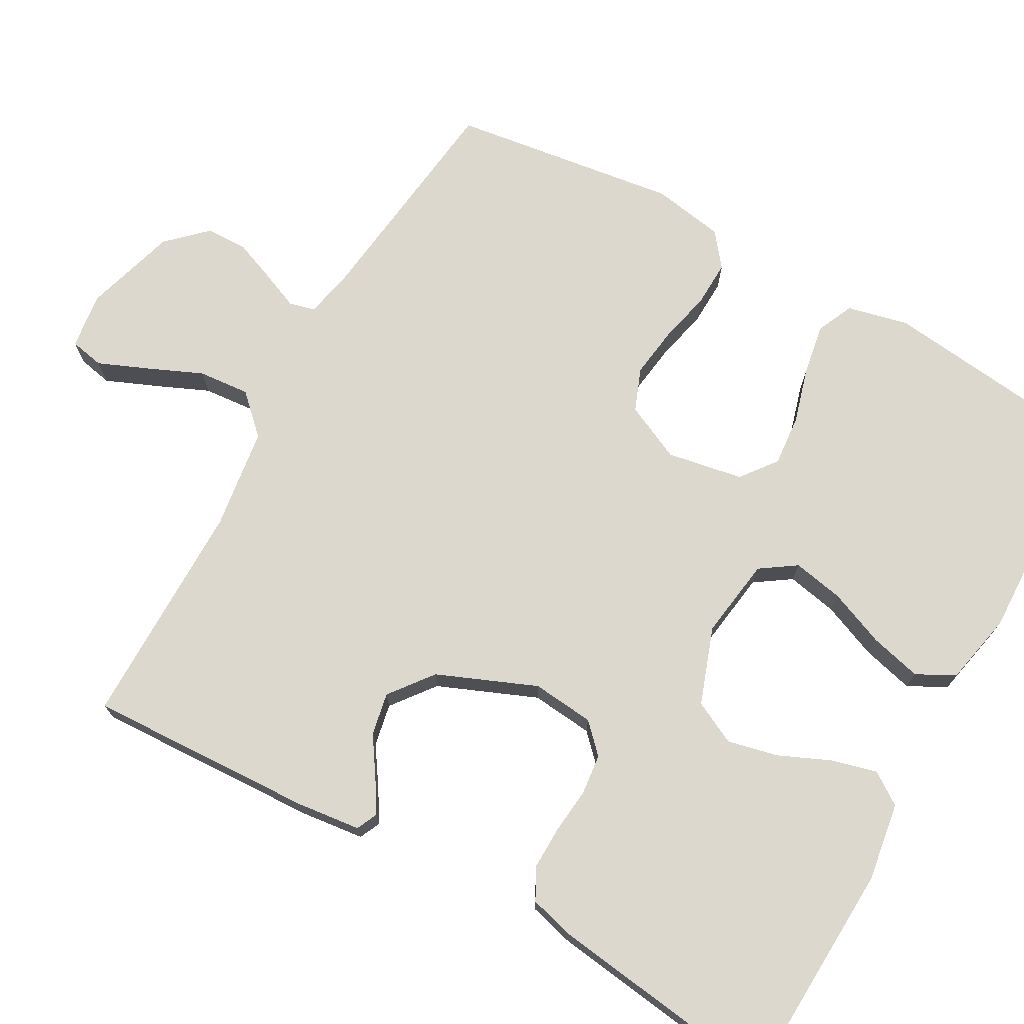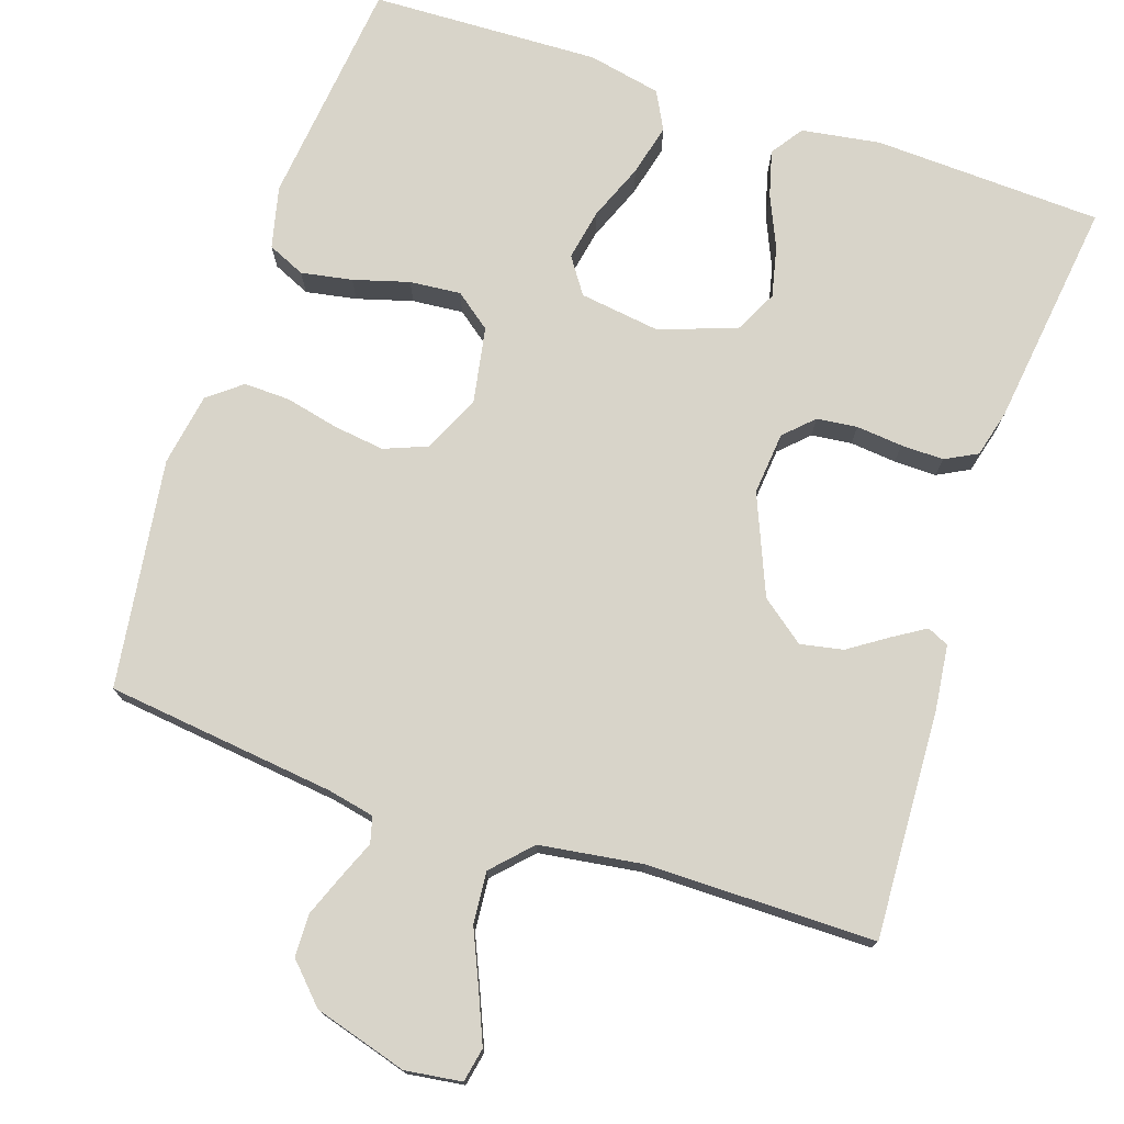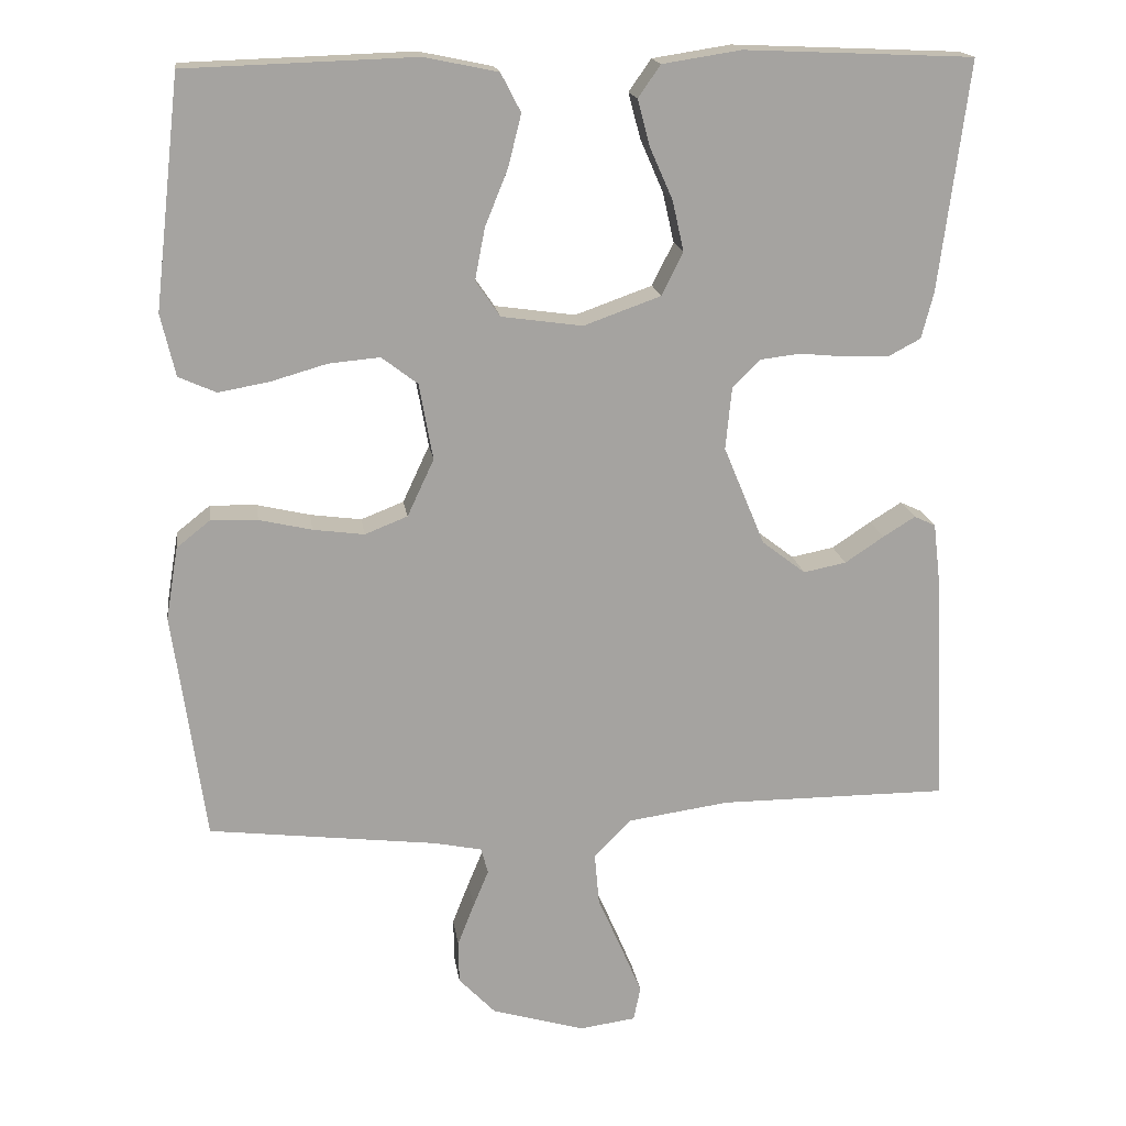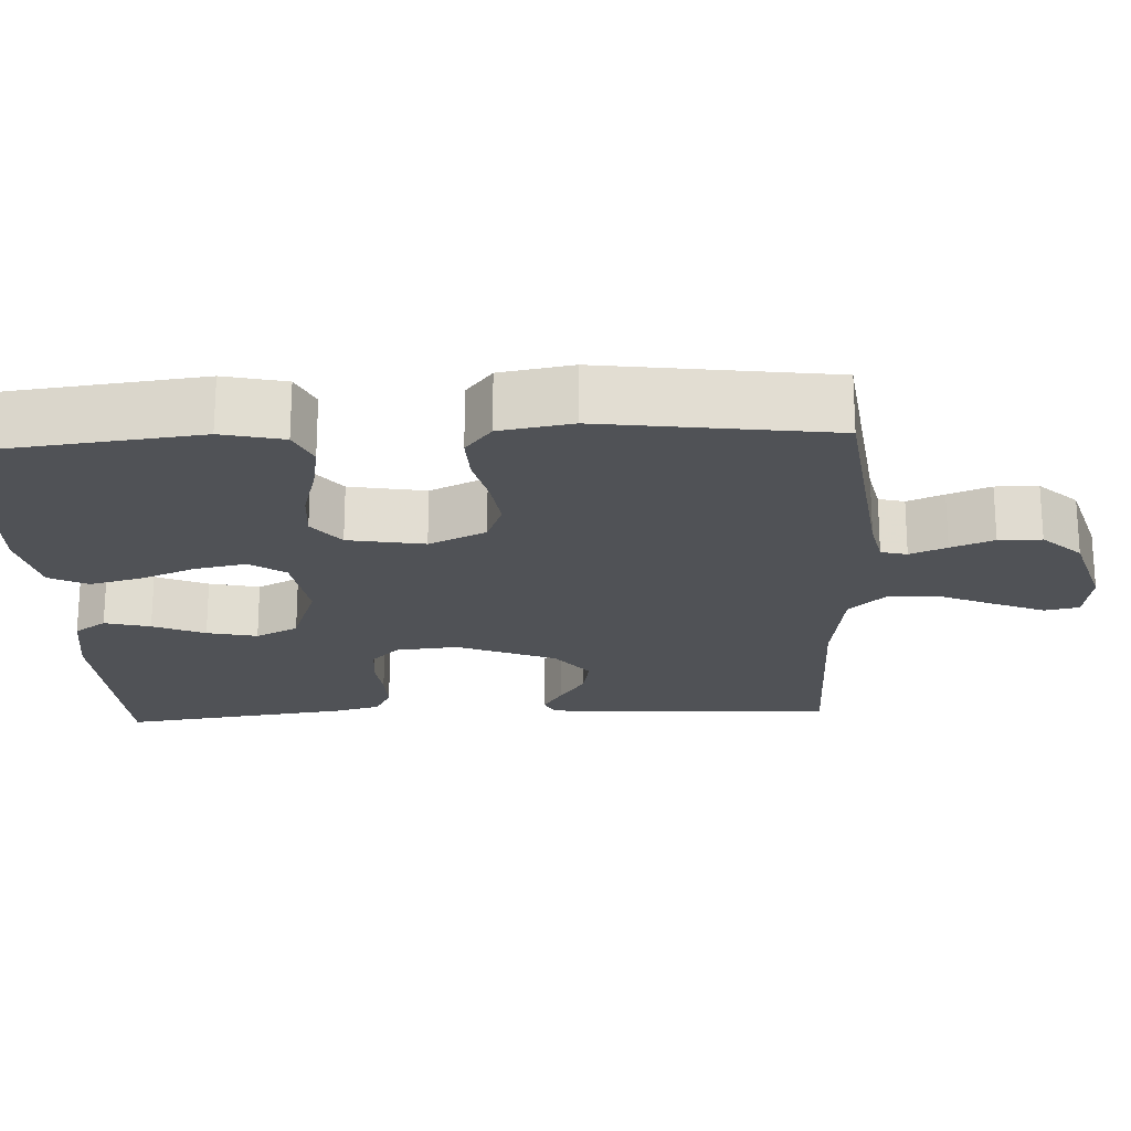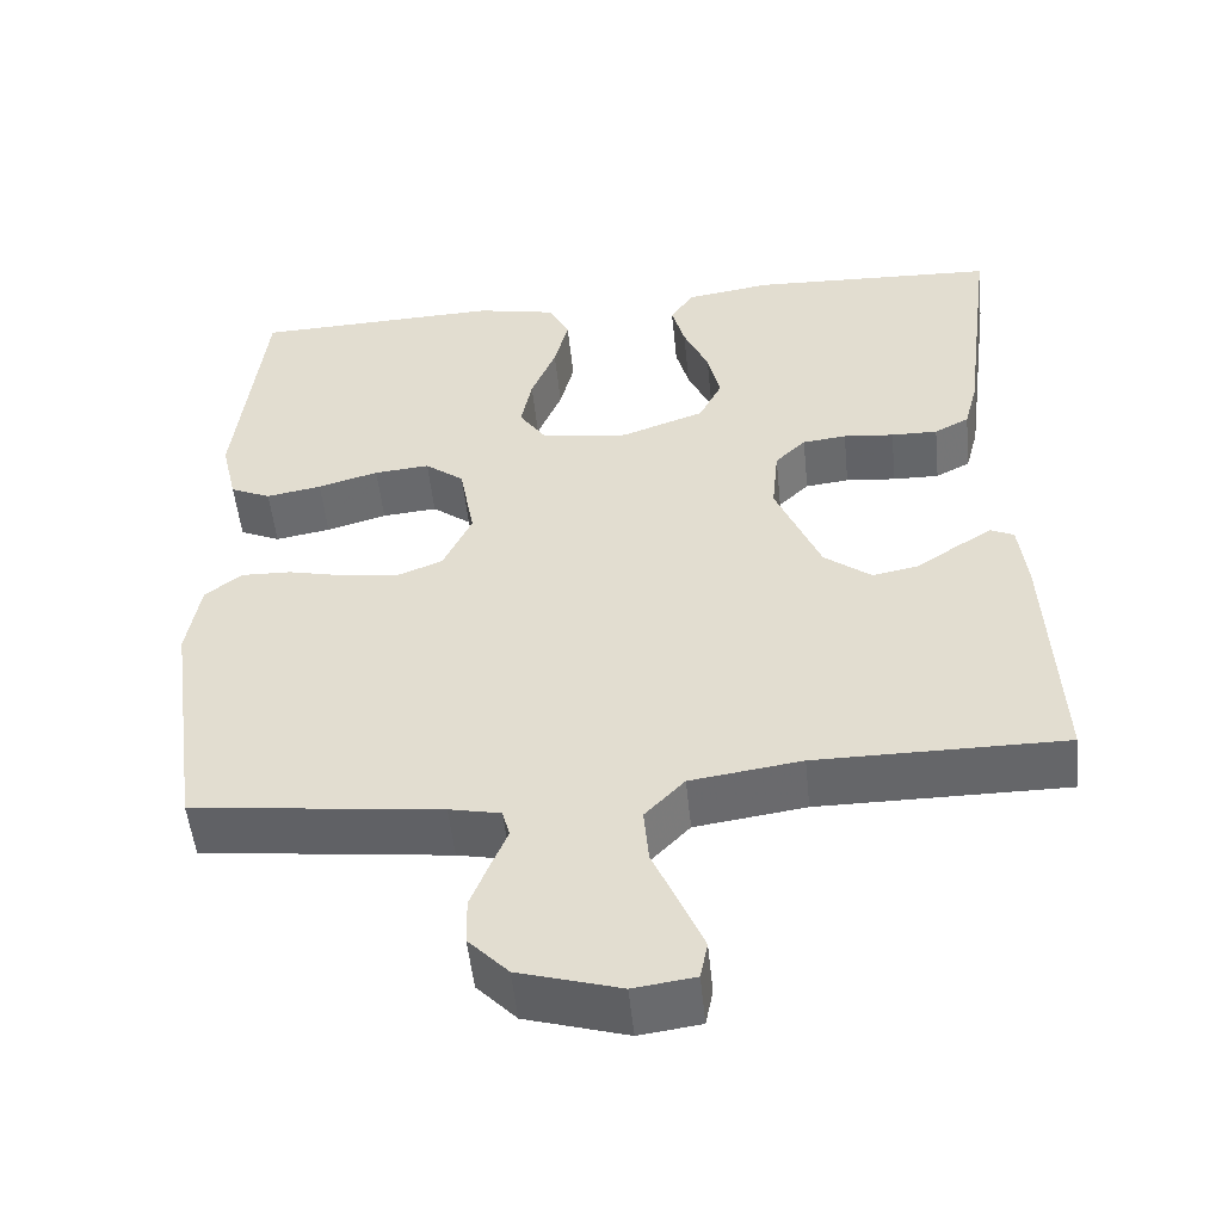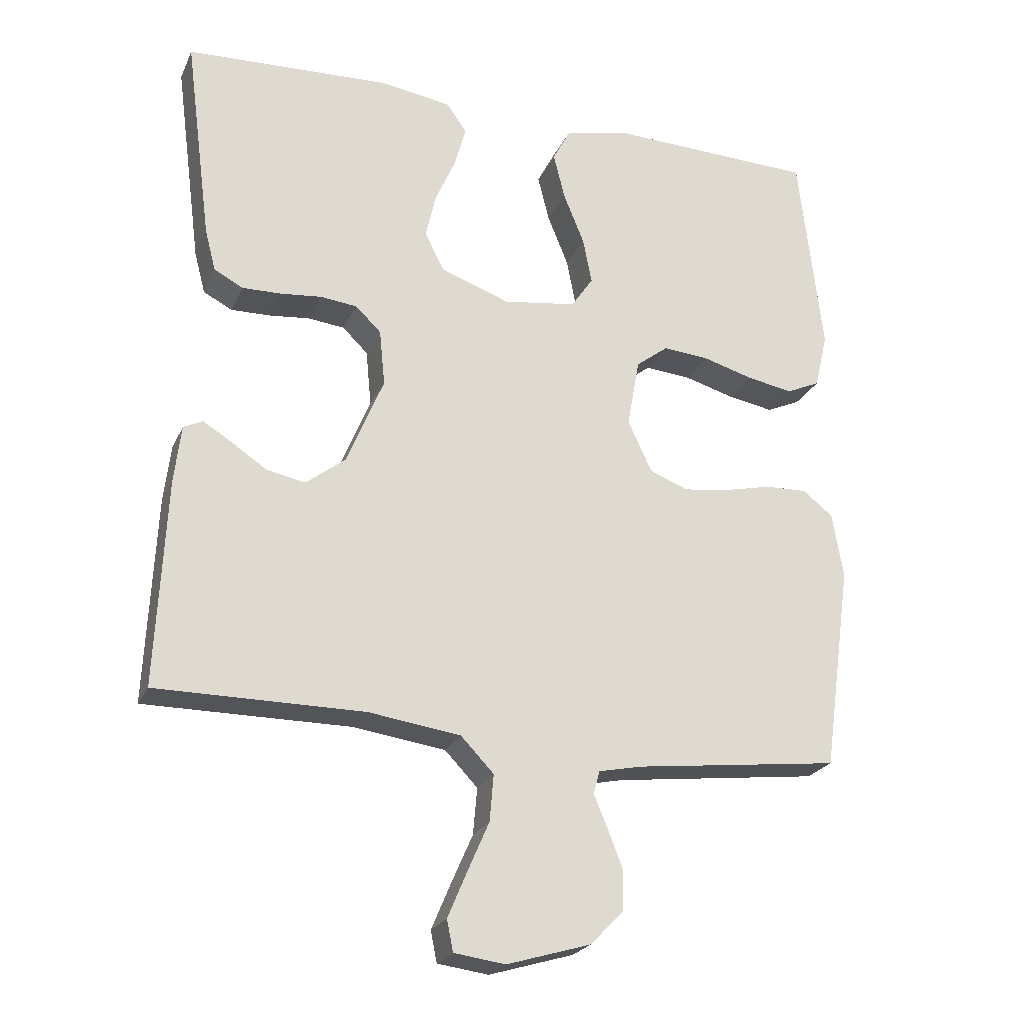
<metadata>
{"format":"obj","ext":"obj","renderer":"f3d","projection":"perspective","resolution":1024,"background":"white","views":[{"elev":72.5,"azim":-60.7,"up":"+Y"},{"elev":75.1,"azim":-161.6,"up":"+Y"},{"elev":17.3,"azim":172.0,"up":"+Z"},{"elev":-20.9,"azim":93.0,"up":"+Y"},{"elev":-51.9,"azim":-174.2,"up":"+Z"},{"elev":-23.4,"azim":-19.7,"up":"+Z"}]}
</metadata>
<code>
v -0.5 0.07 -0.5
v -0.486 0.07 -0.2
v -0.476 0.07 -0.116
v -0.448 0.07 -0.103
v -0.406 0.07 -0.129
v -0.355 0.07 -0.163
v -0.299 0.07 -0.174
v -0.242 0.07 -0.13
v -0.188 0.07 0
v -0.196 0.07 0.082
v -0.233 0.07 0.118
v -0.286 0.07 0.124
v -0.347 0.07 0.118
v -0.403 0.07 0.117
v -0.445 0.07 0.139
v -0.461 0.07 0.2
v -0.5 0.07 0.5
v -0.2 0.07 0.513
v -0.097 0.07 0.497
v -0.068 0.07 0.455
v -0.084 0.07 0.395
v -0.114 0.07 0.327
v -0.129 0.07 0.261
v -0.101 0.07 0.205
v 0 0.07 0.169
v 0.106 0.07 0.184
v 0.138 0.07 0.231
v 0.125 0.07 0.298
v 0.095 0.07 0.372
v 0.078 0.07 0.44
v 0.104 0.07 0.49
v 0.2 0.07 0.51
v 0.5 0.07 0.5
v 0.534 0.07 0.2
v 0.515 0.07 0.119
v 0.466 0.07 0.097
v 0.399 0.07 0.109
v 0.326 0.07 0.13
v 0.259 0.07 0.136
v 0.212 0.07 0.1
v 0.194 0.07 0
v 0.229 0.07 -0.075
v 0.285 0.07 -0.097
v 0.352 0.07 -0.088
v 0.421 0.07 -0.072
v 0.482 0.07 -0.07
v 0.526 0.07 -0.105
v 0.542 0.07 -0.2
v 0.5 0.07 -0.5
v 0.2 0.07 -0.536
v 0.138 0.07 -0.549
v 0.129 0.07 -0.583
v 0.149 0.07 -0.631
v 0.171 0.07 -0.687
v 0.17 0.07 -0.743
v 0.122 0.07 -0.793
v 0 0.07 -0.829
v -0.074 0.07 -0.819
v -0.083 0.07 -0.774
v -0.056 0.07 -0.71
v -0.024 0.07 -0.637
v -0.018 0.07 -0.569
v -0.066 0.07 -0.519
v -0.2 0.07 -0.5
v -0.5 0 -0.5
v -0.486 0 -0.2
v -0.476 0 -0.116
v -0.448 0 -0.103
v -0.406 0 -0.129
v -0.355 0 -0.163
v -0.299 0 -0.174
v -0.242 0 -0.13
v -0.188 0 0
v -0.196 0 0.082
v -0.233 0 0.118
v -0.286 0 0.124
v -0.347 0 0.118
v -0.403 0 0.117
v -0.445 0 0.139
v -0.461 0 0.2
v -0.5 0 0.5
v -0.2 0 0.513
v -0.097 0 0.497
v -0.068 0 0.455
v -0.084 0 0.395
v -0.114 0 0.327
v -0.129 0 0.261
v -0.101 0 0.205
v 0 0 0.169
v 0.106 0 0.184
v 0.138 0 0.231
v 0.125 0 0.298
v 0.095 0 0.372
v 0.078 0 0.44
v 0.104 0 0.49
v 0.2 0 0.51
v 0.5 0 0.5
v 0.534 0 0.2
v 0.515 0 0.119
v 0.466 0 0.097
v 0.399 0 0.109
v 0.326 0 0.13
v 0.259 0 0.136
v 0.212 0 0.1
v 0.194 0 0
v 0.229 0 -0.075
v 0.285 0 -0.097
v 0.352 0 -0.088
v 0.421 0 -0.072
v 0.482 0 -0.07
v 0.526 0 -0.105
v 0.542 0 -0.2
v 0.5 0 -0.5
v 0.2 0 -0.536
v 0.138 0 -0.549
v 0.129 0 -0.583
v 0.149 0 -0.631
v 0.171 0 -0.687
v 0.17 0 -0.743
v 0.122 0 -0.793
v 0 0 -0.829
v -0.074 0 -0.819
v -0.083 0 -0.774
v -0.056 0 -0.71
v -0.024 0 -0.637
v -0.018 0 -0.569
v -0.066 0 -0.519
v -0.2 0 -0.5
f 59 60 61
f 58 59 61
f 57 58 61
f 56 57 61
f 55 56 61
f 54 55 61
f 53 54 61
f 52 53 61
f 51 52 61 62
f 50 51 62 63
f 50 63 64
f 49 50 64
f 48 49 64
f 47 48 64
f 46 47 64
f 45 46 64
f 44 45 64
f 36 37 38
f 35 36 38
f 34 35 38
f 33 34 38
f 32 33 38
f 31 32 38
f 30 31 38
f 29 30 38
f 28 29 38
f 27 28 38 39
f 26 27 39 40
f 20 21 22
f 19 20 22
f 18 19 22
f 17 18 22
f 16 17 22
f 15 16 22
f 14 15 22
f 13 14 22
f 12 13 22
f 11 12 22 23
f 10 11 23 24
f 4 5 6
f 3 4 6
f 2 3 6
f 1 2 6
f 64 1 6
f 64 6 7
f 43 44 64
f 64 7 8
f 43 64 8
f 42 43 8
f 41 42 8 9
f 41 9 10
f 40 41 10
f 26 40 10
f 25 26 10
f 10 24 25
f 125 124 123
f 125 123 122
f 125 122 121
f 125 121 120
f 125 120 119
f 125 119 118
f 125 118 117
f 125 117 116
f 126 125 116 115
f 127 126 115 114
f 128 127 114
f 128 114 113
f 128 113 112
f 128 112 111
f 128 111 110
f 128 110 109
f 128 109 108
f 102 101 100
f 102 100 99
f 102 99 98
f 102 98 97
f 102 97 96
f 102 96 95
f 102 95 94
f 102 94 93
f 102 93 92
f 103 102 92 91
f 104 103 91 90
f 86 85 84
f 86 84 83
f 86 83 82
f 86 82 81
f 86 81 80
f 86 80 79
f 86 79 78
f 86 78 77
f 86 77 76
f 87 86 76 75
f 88 87 75 74
f 70 69 68
f 70 68 67
f 70 67 66
f 70 66 65
f 70 65 128
f 71 70 128
f 128 108 107
f 72 71 128
f 72 128 107
f 72 107 106
f 73 72 106 105
f 74 73 105
f 74 105 104
f 74 104 90
f 74 90 89
f 89 88 74
f 1 65 66 2
f 2 66 67 3
f 3 67 68 4
f 4 68 69 5
f 5 69 70 6
f 6 70 71 7
f 7 71 72 8
f 8 72 73 9
f 9 73 74 10
f 10 74 75 11
f 11 75 76 12
f 12 76 77 13
f 13 77 78 14
f 14 78 79 15
f 15 79 80 16
f 16 80 81 17
f 17 81 82 18
f 18 82 83 19
f 19 83 84 20
f 20 84 85 21
f 21 85 86 22
f 22 86 87 23
f 23 87 88 24
f 24 88 89 25
f 25 89 90 26
f 26 90 91 27
f 27 91 92 28
f 28 92 93 29
f 29 93 94 30
f 30 94 95 31
f 31 95 96 32
f 32 96 97 33
f 33 97 98 34
f 34 98 99 35
f 35 99 100 36
f 36 100 101 37
f 37 101 102 38
f 38 102 103 39
f 39 103 104 40
f 40 104 105 41
f 41 105 106 42
f 42 106 107 43
f 43 107 108 44
f 44 108 109 45
f 45 109 110 46
f 46 110 111 47
f 47 111 112 48
f 48 112 113 49
f 49 113 114 50
f 50 114 115 51
f 51 115 116 52
f 52 116 117 53
f 53 117 118 54
f 54 118 119 55
f 55 119 120 56
f 56 120 121 57
f 57 121 122 58
f 58 122 123 59
f 59 123 124 60
f 60 124 125 61
f 61 125 126 62
f 62 126 127 63
f 63 127 128 64
f 64 128 65 1

</code>
